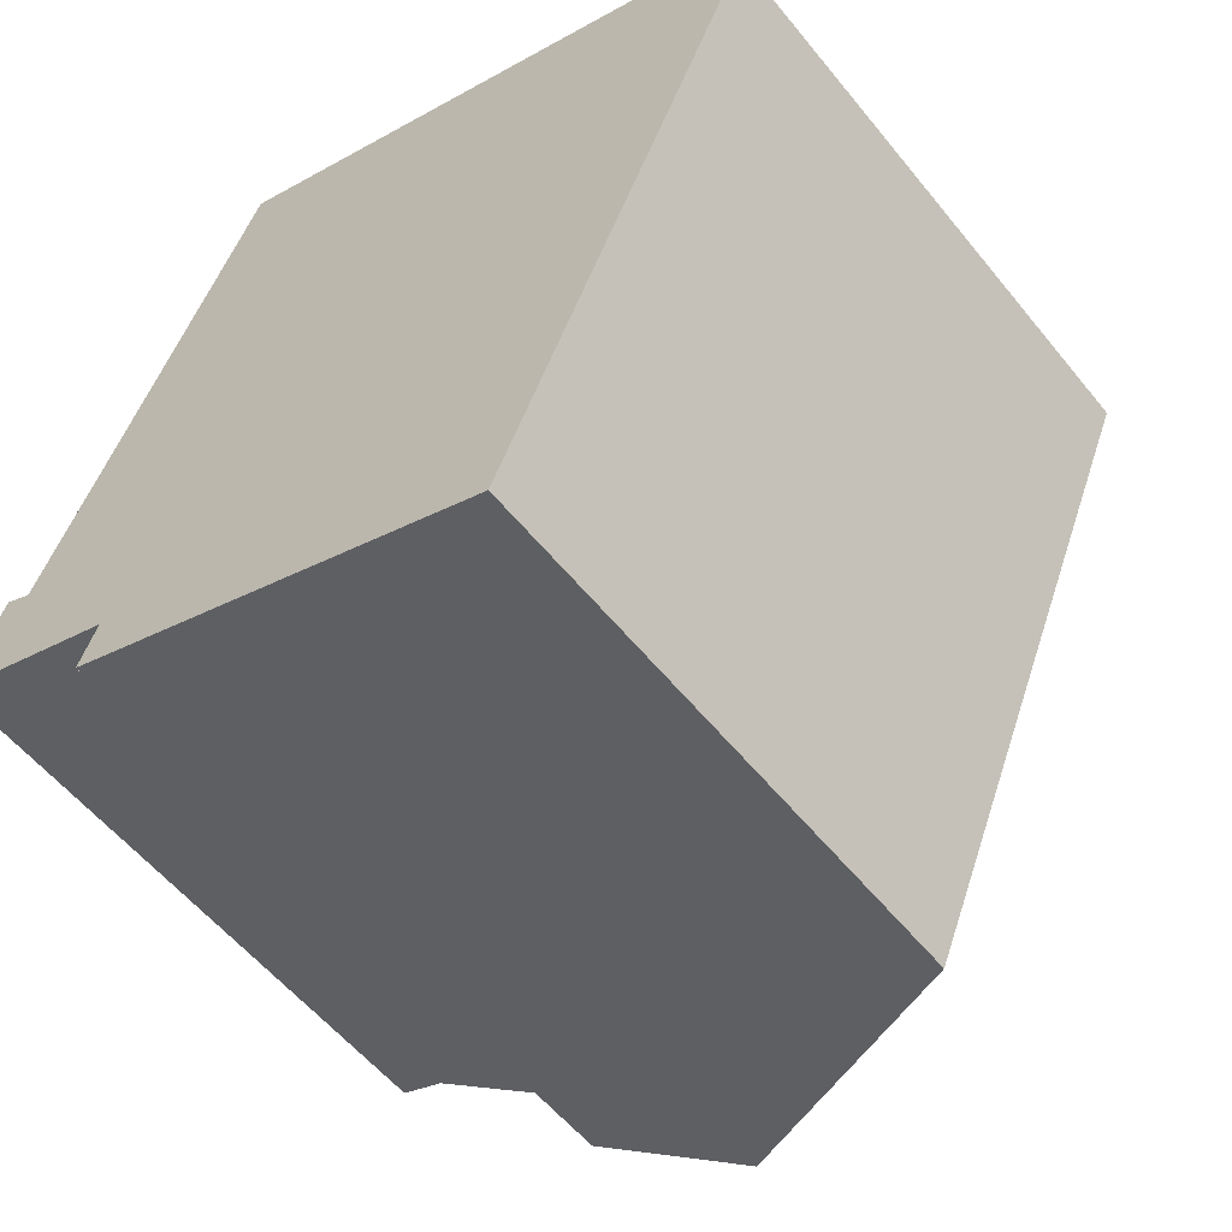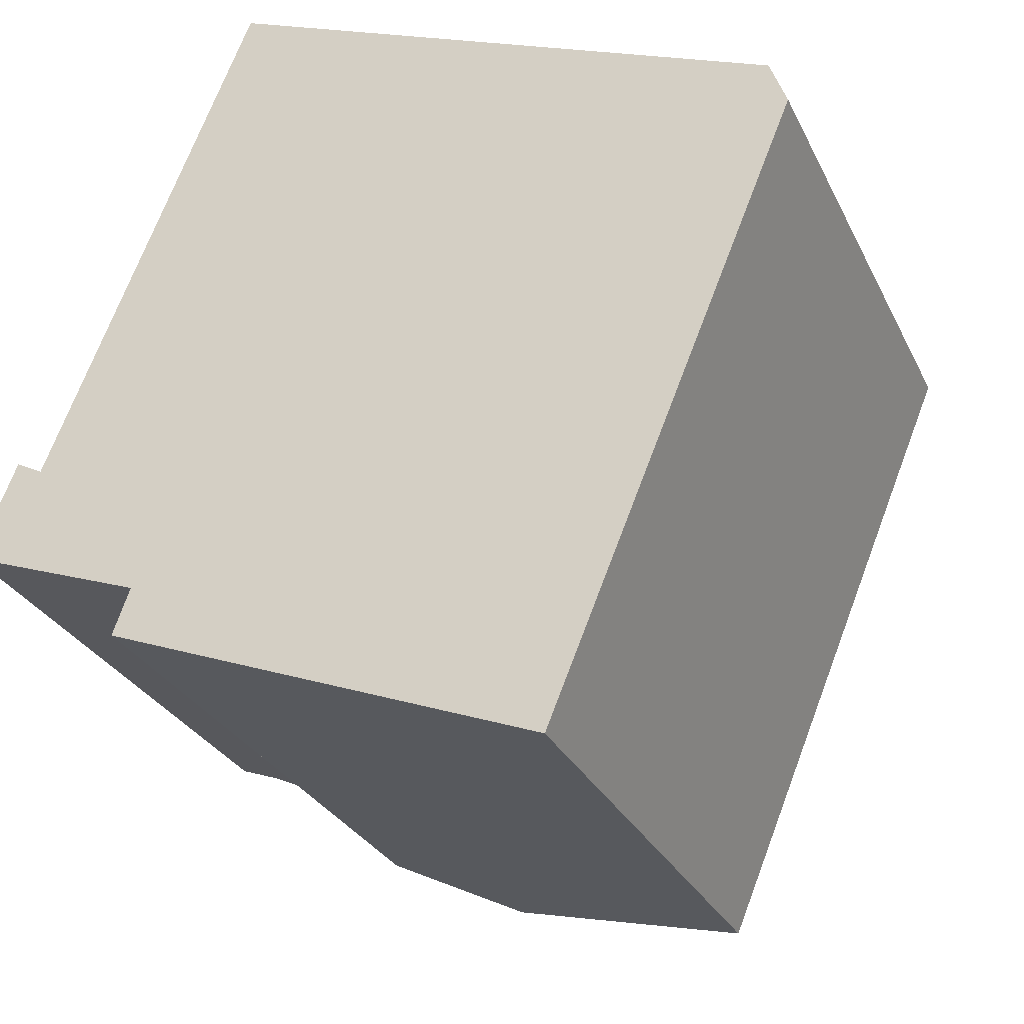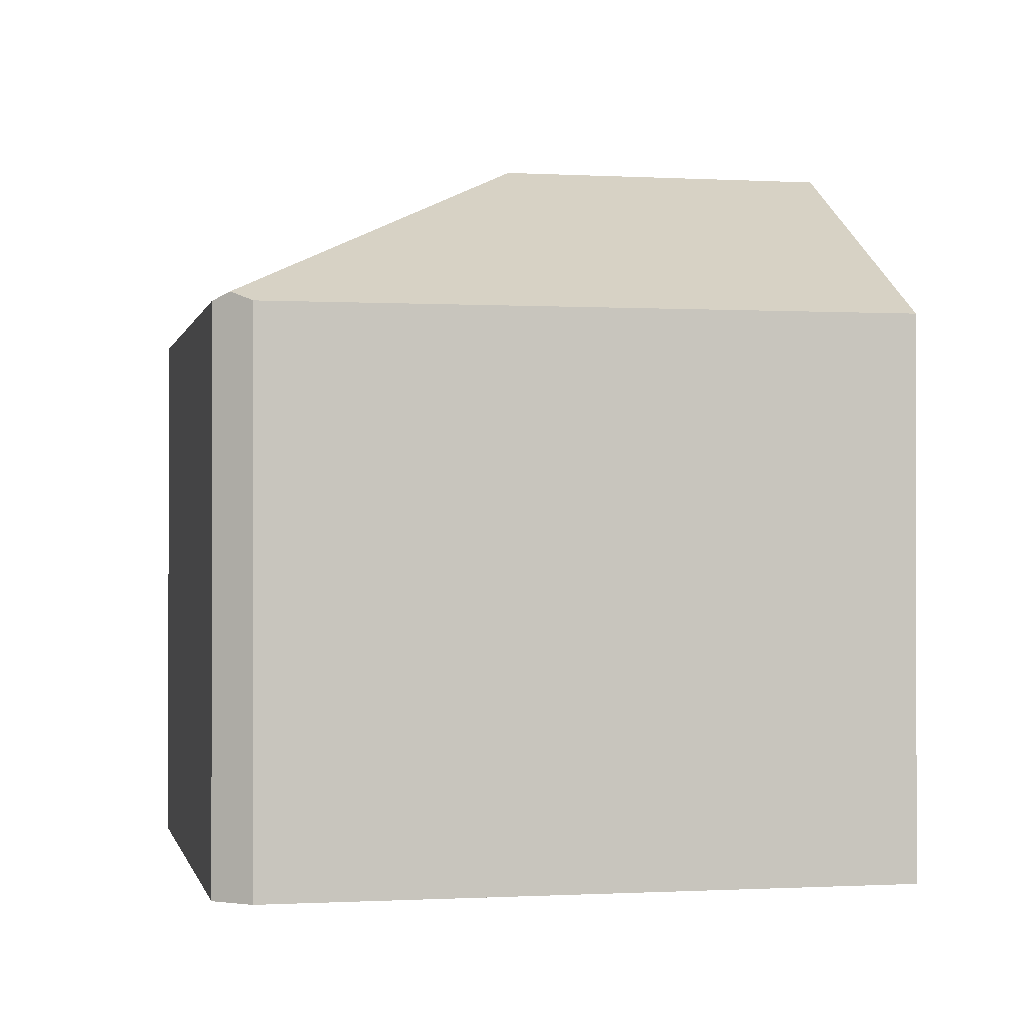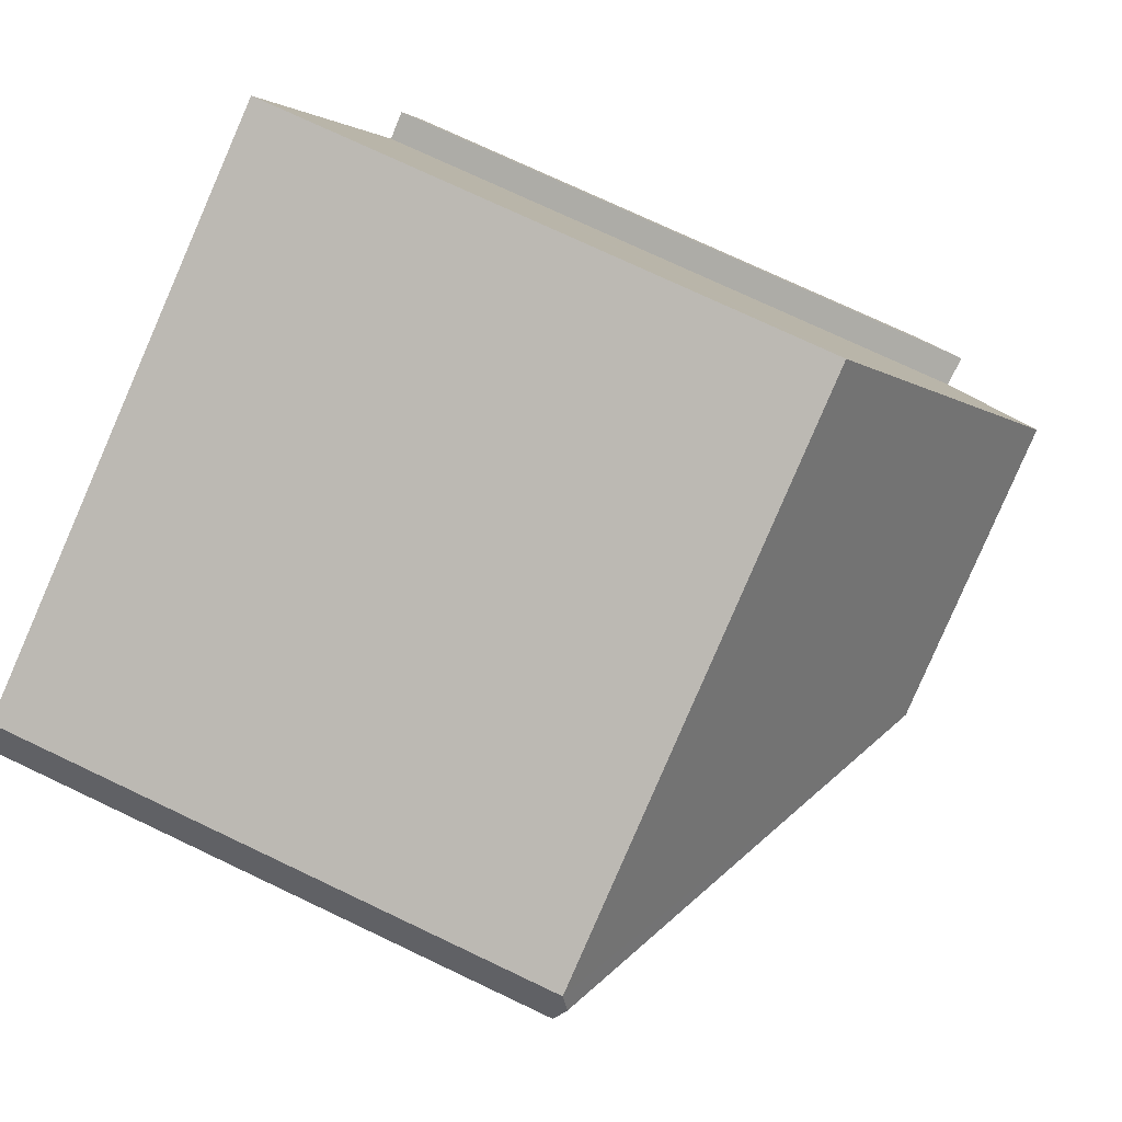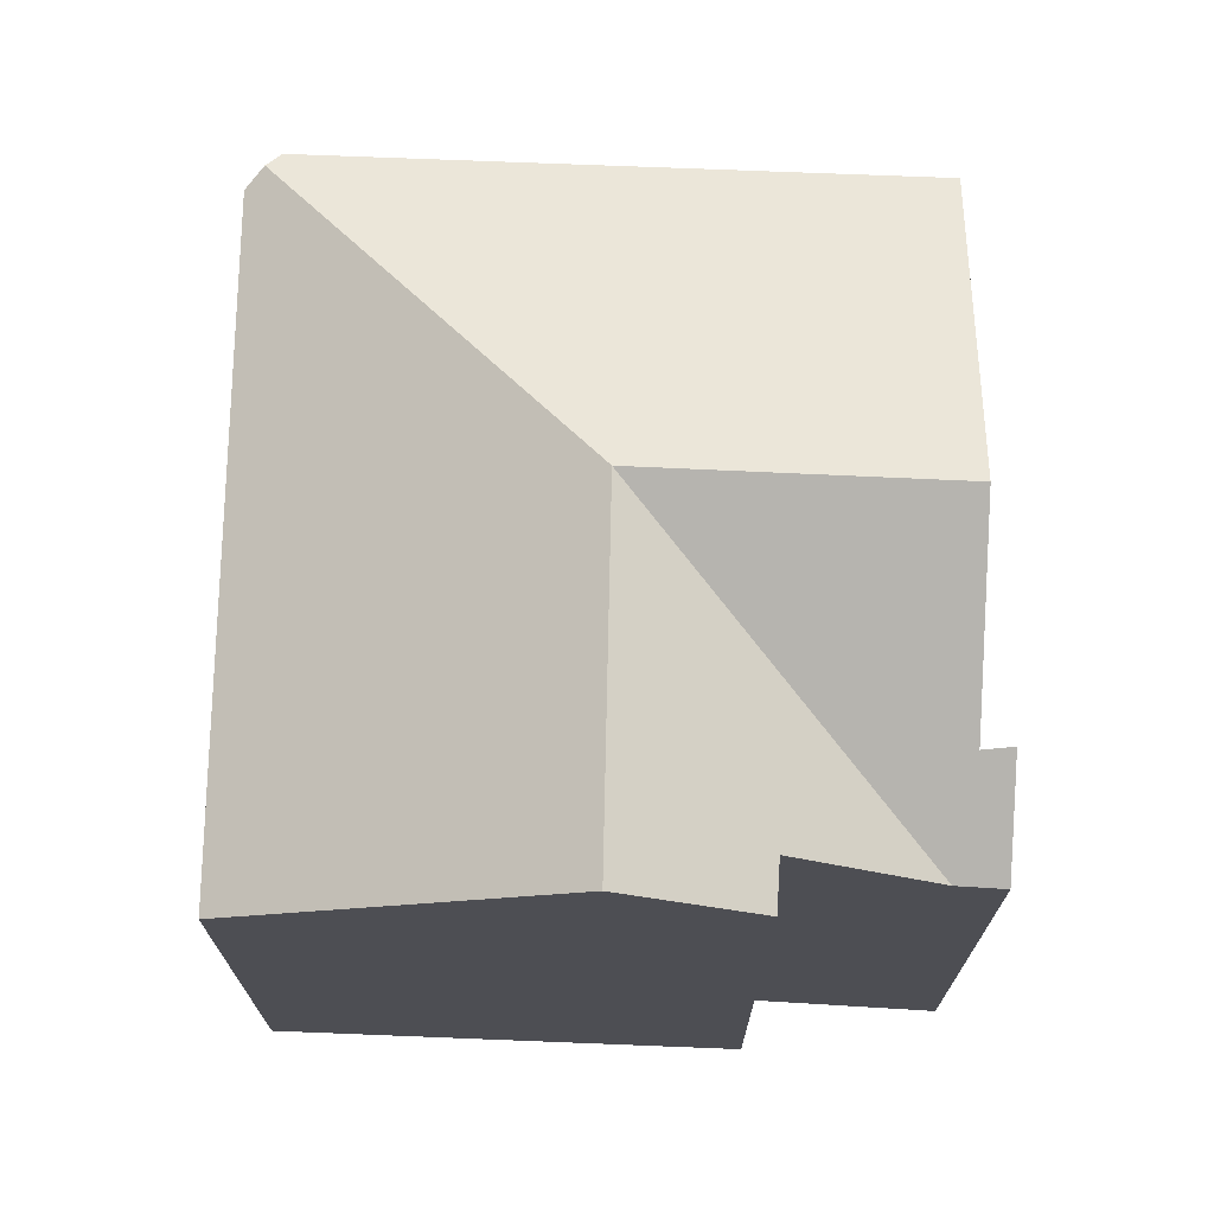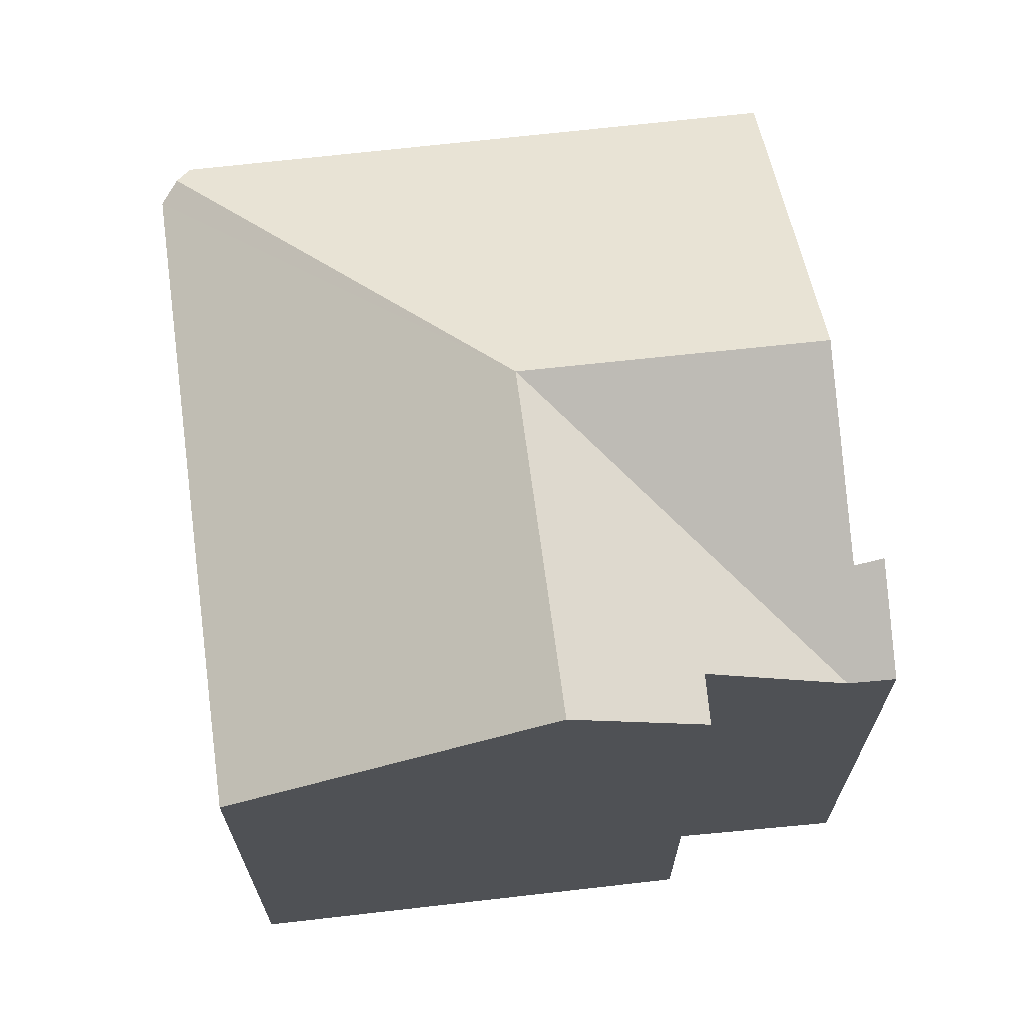
<metadata>
{"format":"obj","ext":"obj","renderer":"f3d","projection":"perspective","resolution":1024,"background":"white","views":[{"elev":-56.2,"azim":38.3,"up":"+Z"},{"elev":-28.3,"azim":21.6,"up":"+Z"},{"elev":-0.5,"azim":99.8,"up":"+Y"},{"elev":74.4,"azim":115.4,"up":"+Z"},{"elev":72.7,"azim":-156.5,"up":"+Y"},{"elev":69.4,"azim":-165.3,"up":"+Y"}]}
</metadata>
<code>
v  21.49 14.56 9.506
v  6.799 14.8 14.6
v  7.029 14.49 15.16
v  3.622 19.03 6.832
v  10.9 19.03 4.052
v  21.68 14.76 8.998
v  21.92 14.51 8.345
v  15.51 14.51 -7.299
v  7.522 19.03 -4.196
v  4.221 17.16 -2.913
v  4.661 17.13 -1.702
v  1.155 15.17 -0.422
v  1.027 16.54 2.54
v  0 15.16 9.283e-16
v  1.717 16.49 2.174
v  1.027 -1.555e-16 2.54
v  0 0 0
v  1.717 -1.331e-16 2.174
v  6.799 -8.94e-16 14.6
v  7.029 -9.283e-16 15.16
v  3.622 -4.183e-16 6.832
v  4.221 1.784e-16 -2.913
v  4.661 1.042e-16 -1.702
v  21.49 -5.821e-16 9.506
v  21.92 -5.11e-16 8.345
v  21.68 -5.51e-16 8.998
v  15.51 4.469e-16 -7.299
v  7.522 2.569e-16 -4.196
v  1.155 2.584e-17 -0.422
g defaultobject
f 1 2 3
f 2 1 4
f 4 1 5
f 5 1 6
f 7 5 6
f 5 7 8
f 5 8 9
f 10 5 9
f 5 10 11
f 5 11 12
f 13 12 14
f 12 13 15
f 12 15 5
f 5 15 4
f 14 16 13
f 16 14 17
f 18 4 15
f 4 18 2
f 2 18 3
f 3 18 19
f 3 19 20
f 19 18 21
f 22 11 10
f 11 22 23
f 16 15 13
f 15 16 18
f 3 24 1
f 24 3 20
f 1 7 6
f 7 1 24
f 7 24 25
f 25 24 26
f 25 8 7
f 8 25 27
f 27 9 8
f 9 27 10
f 10 27 22
f 22 27 28
f 23 12 11
f 12 23 14
f 14 23 17
f 17 23 29
f 17 18 16
f 18 17 23
f 23 17 29
f 19 24 20
f 24 19 26
f 26 19 21
f 26 21 25
f 25 21 27
f 27 21 18
f 27 18 23
f 27 23 22
f 27 22 28

</code>
